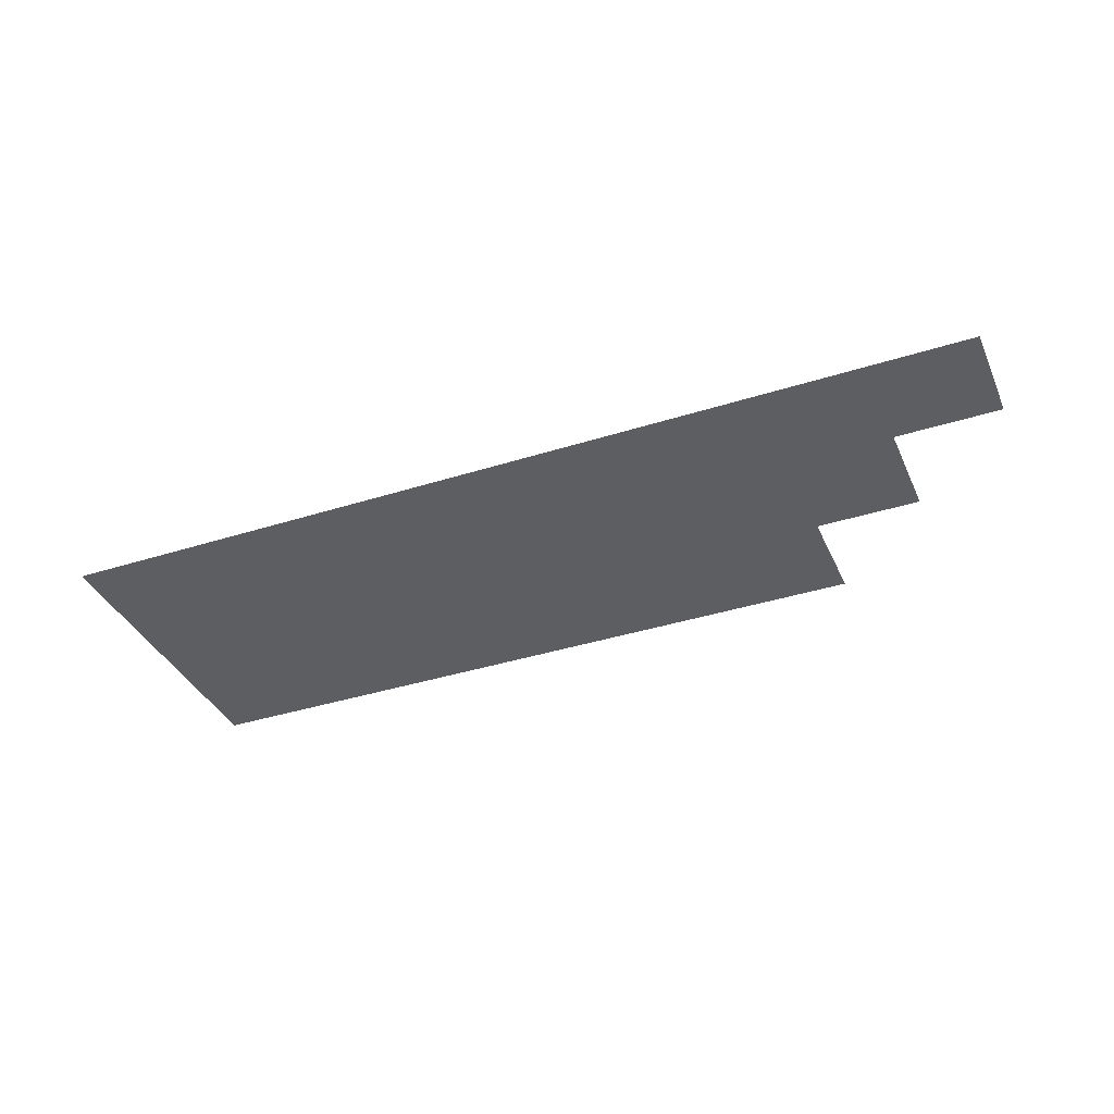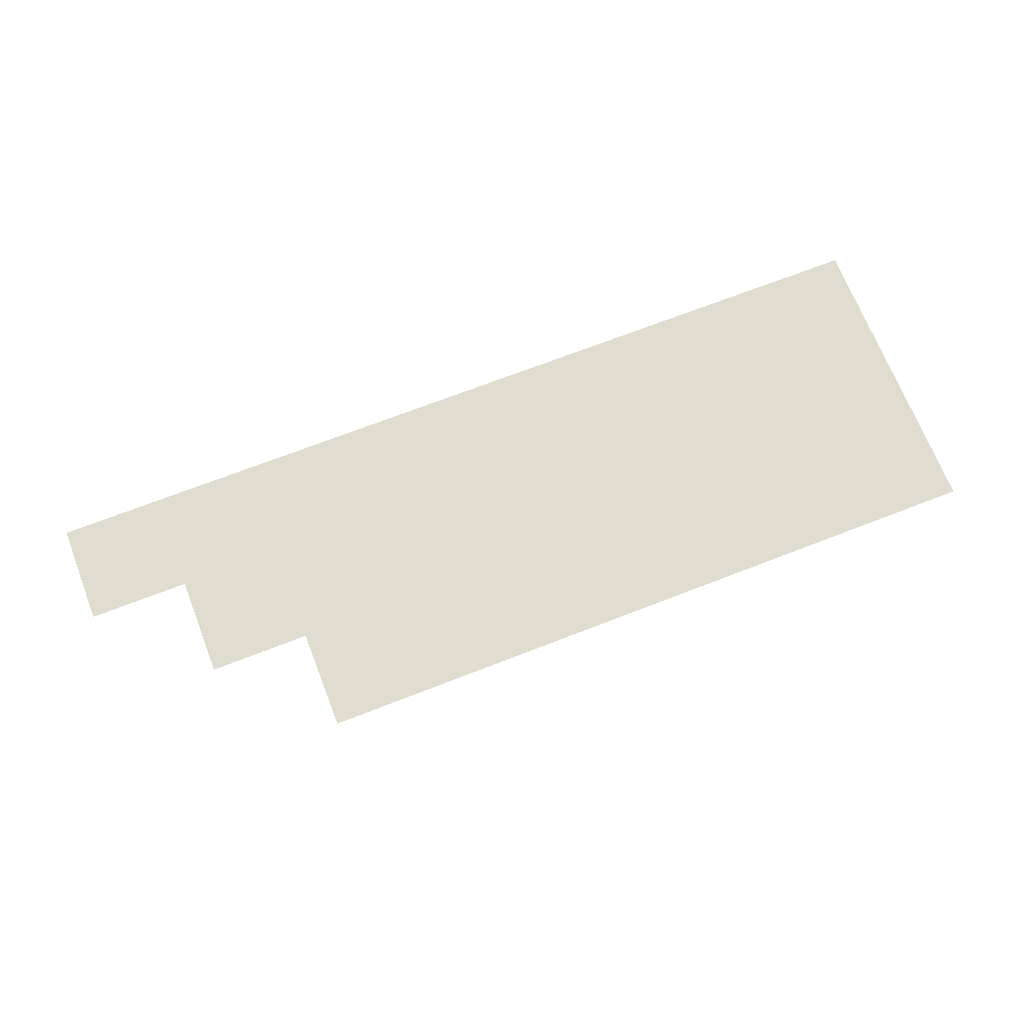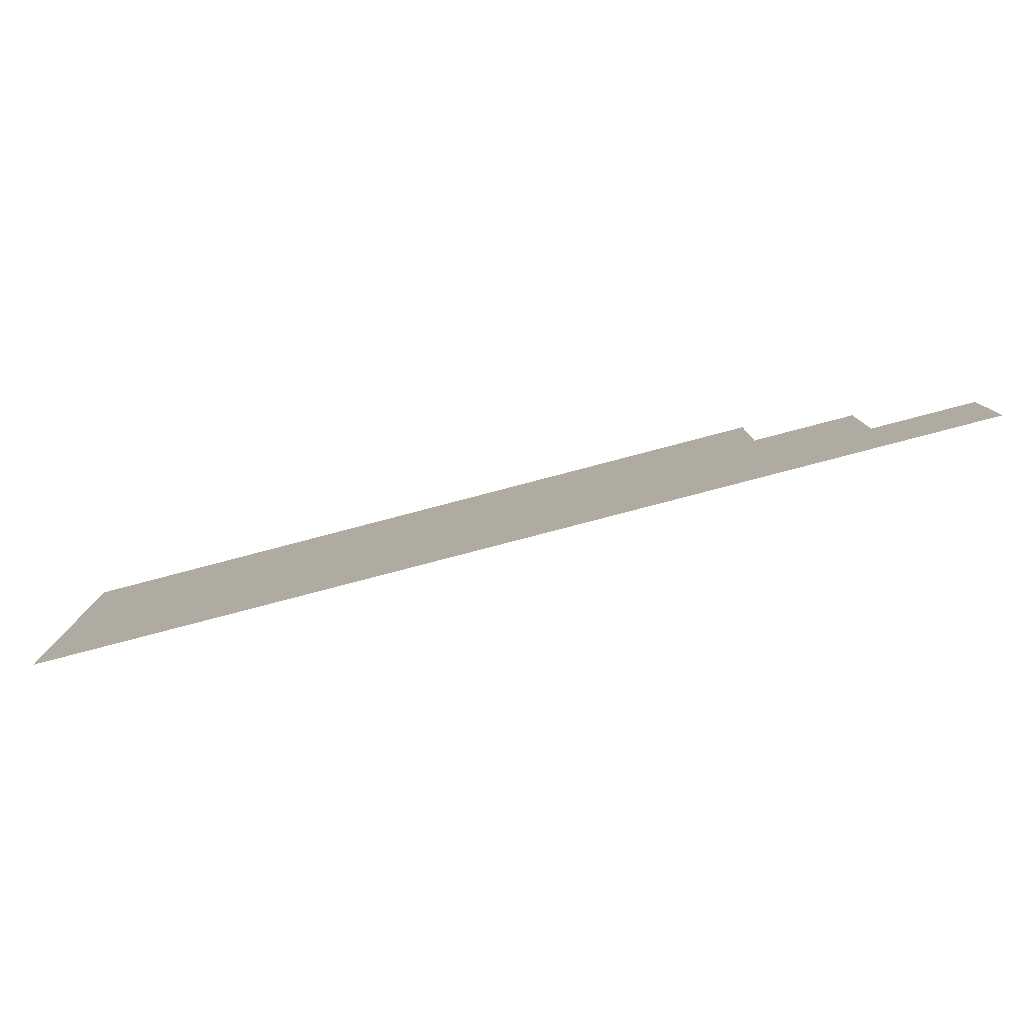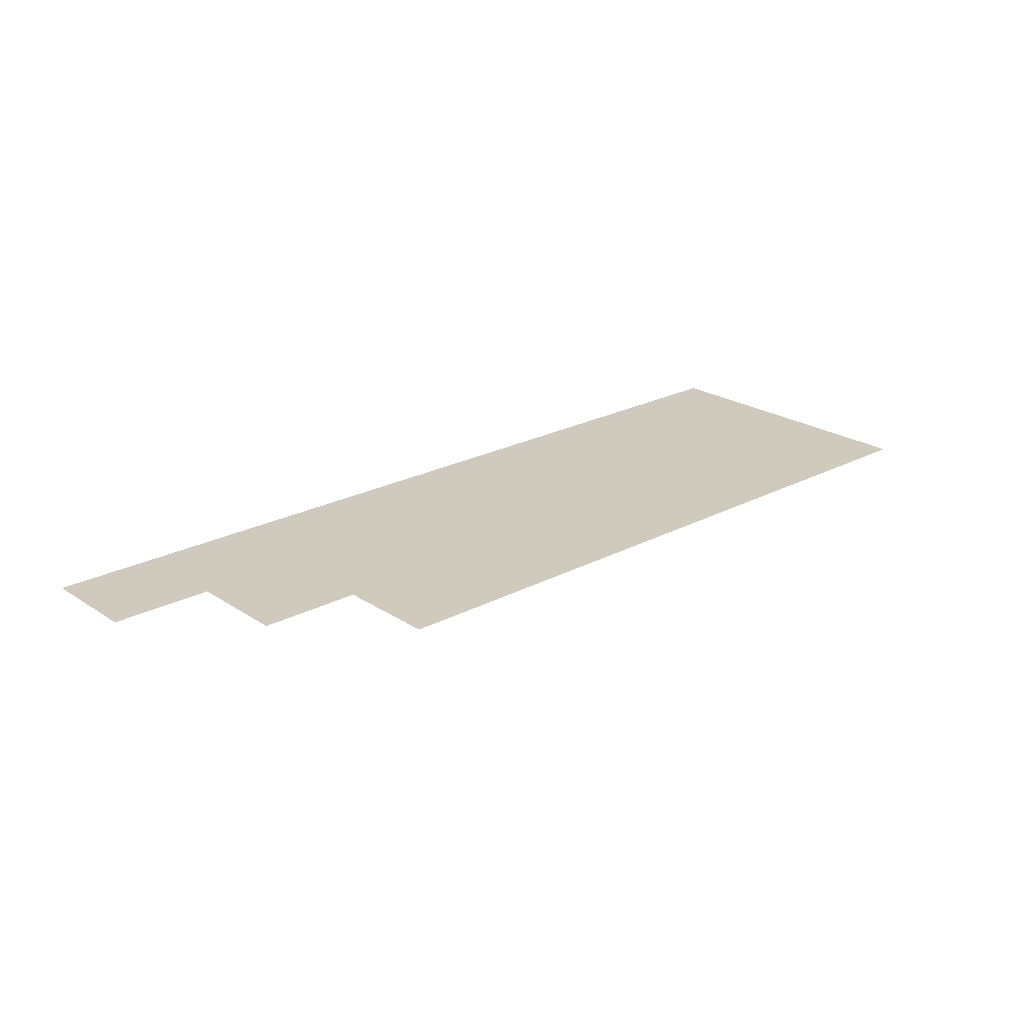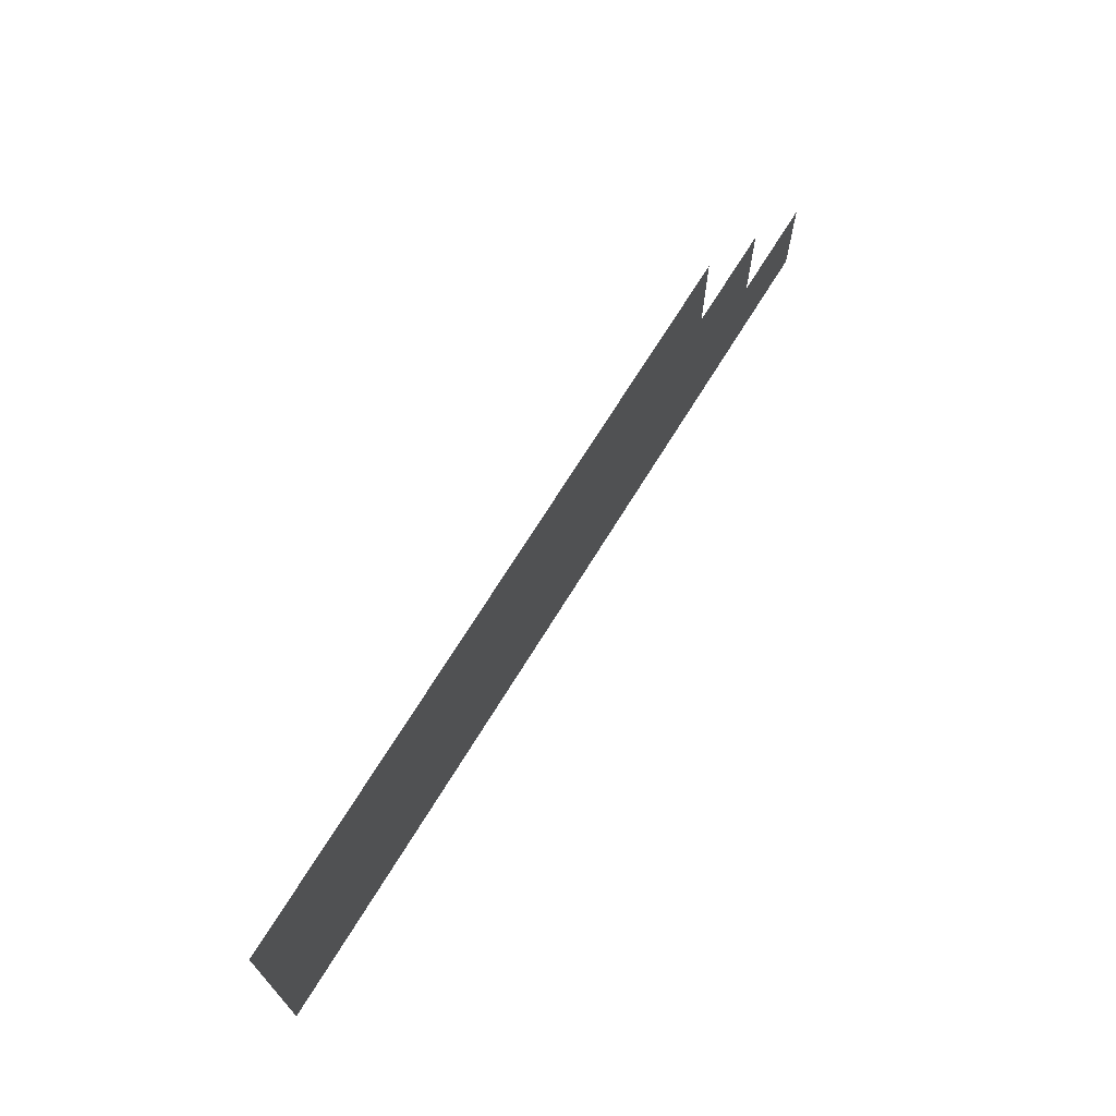
<metadata>
{"format":"obj","ext":"obj","renderer":"f3d","projection":"perspective","resolution":1024,"background":"white","views":[{"elev":-37.3,"azim":22.3,"up":"+Z"},{"elev":69.7,"azim":158.7,"up":"+Z"},{"elev":-79.8,"azim":14.7,"up":"+Y"},{"elev":22.8,"azim":138.0,"up":"+Z"},{"elev":69.3,"azim":-58.5,"up":"+Y"}]}
</metadata>
<code>
v -200 -300 0
v -250 -300 0
v -250 -250 0
v -200 -250 0
v -300 -300 0
v -300 -250 0
v -350 -300 0
v -350 -250 0
v -400 -300 0
v -400 -250 0
v -450 -300 0
v -450 -250 0
v -500 -300 0
v -500 -250 0
v -550 -300 0
v -550 -250 0
v -150 -350 0
v -200 -350 0
v -150 -300 0
v -250 -350 0
v -300 -350 0
v -350 -350 0
v -400 -350 0
v -450 -350 0
v -500 -350 0
v -550 -350 0
v -100 -400 0
v -150 -400 0
v -100 -350 0
v -200 -400 0
v -250 -400 0
v -300 -400 0
v -350 -400 0
v -400 -400 0
v -450 -400 0
v -500 -400 0
v -550 -400 0
g mesh_[00]_[00]
f 1 2 3 4
f 2 5 6 3
f 5 7 8 6
f 7 9 10 8
f 9 11 12 10
f 11 13 14 12
f 13 15 16 14
f 17 18 1 19
f 18 20 2 1
f 20 21 5 2
f 21 22 7 5
f 22 23 9 7
f 23 24 11 9
f 24 25 13 11
f 25 26 15 13
f 27 28 17 29
f 28 30 18 17
f 30 31 20 18
f 31 32 21 20
f 32 33 22 21
f 33 34 23 22
f 34 35 24 23
f 35 36 25 24
f 36 37 26 25

</code>
